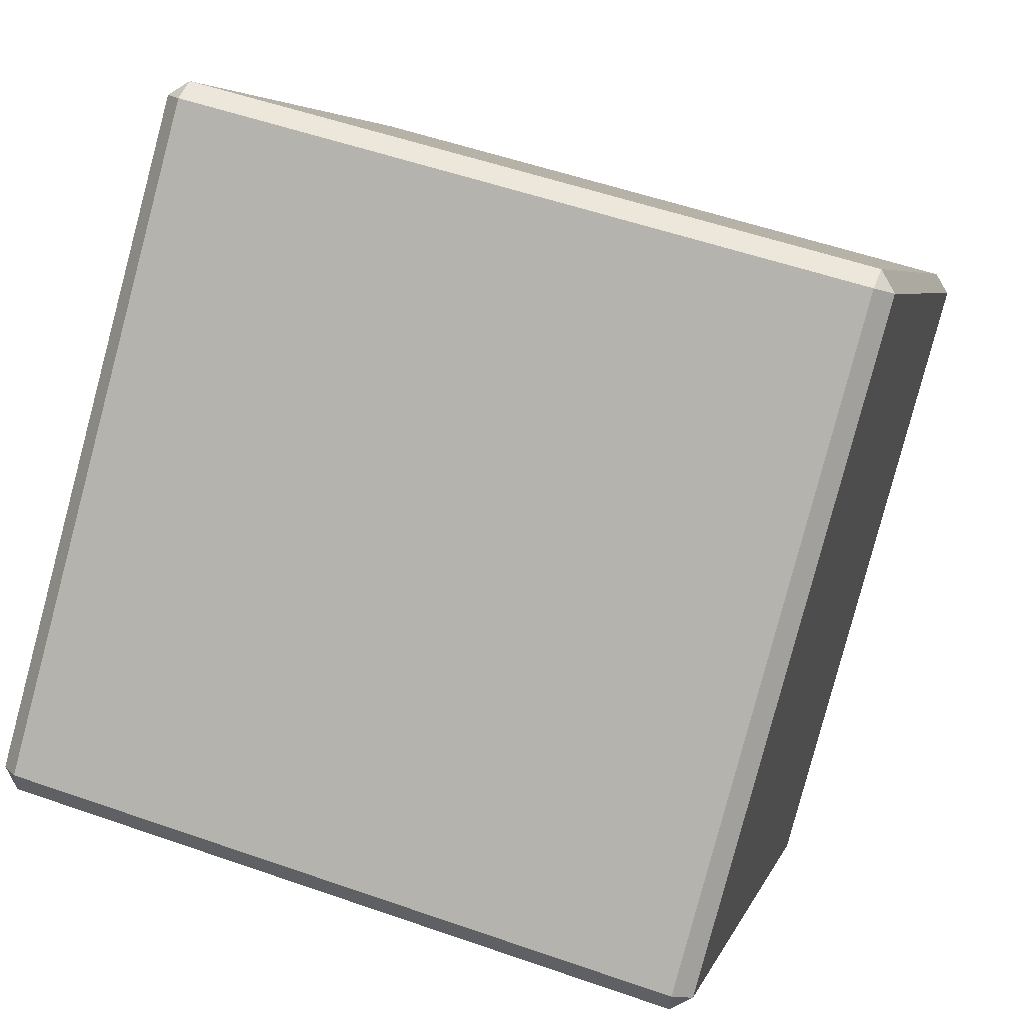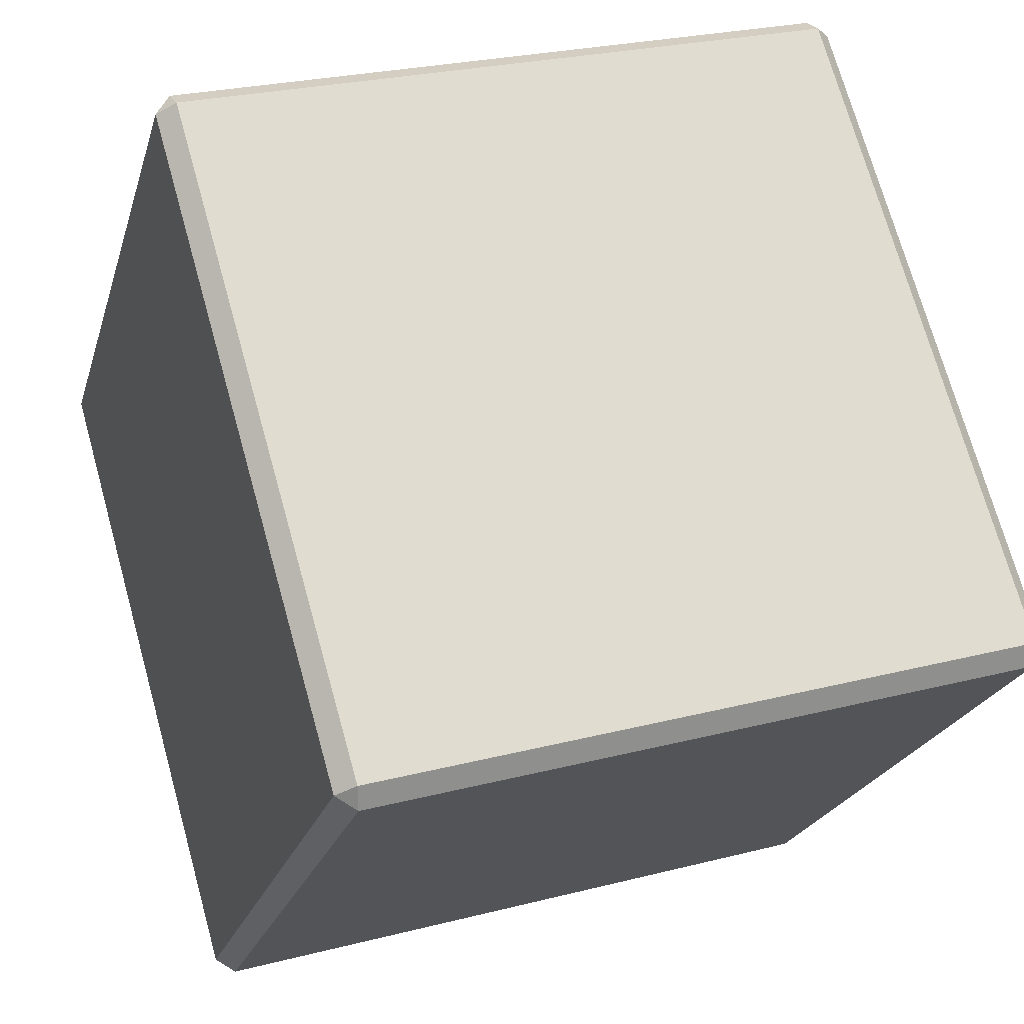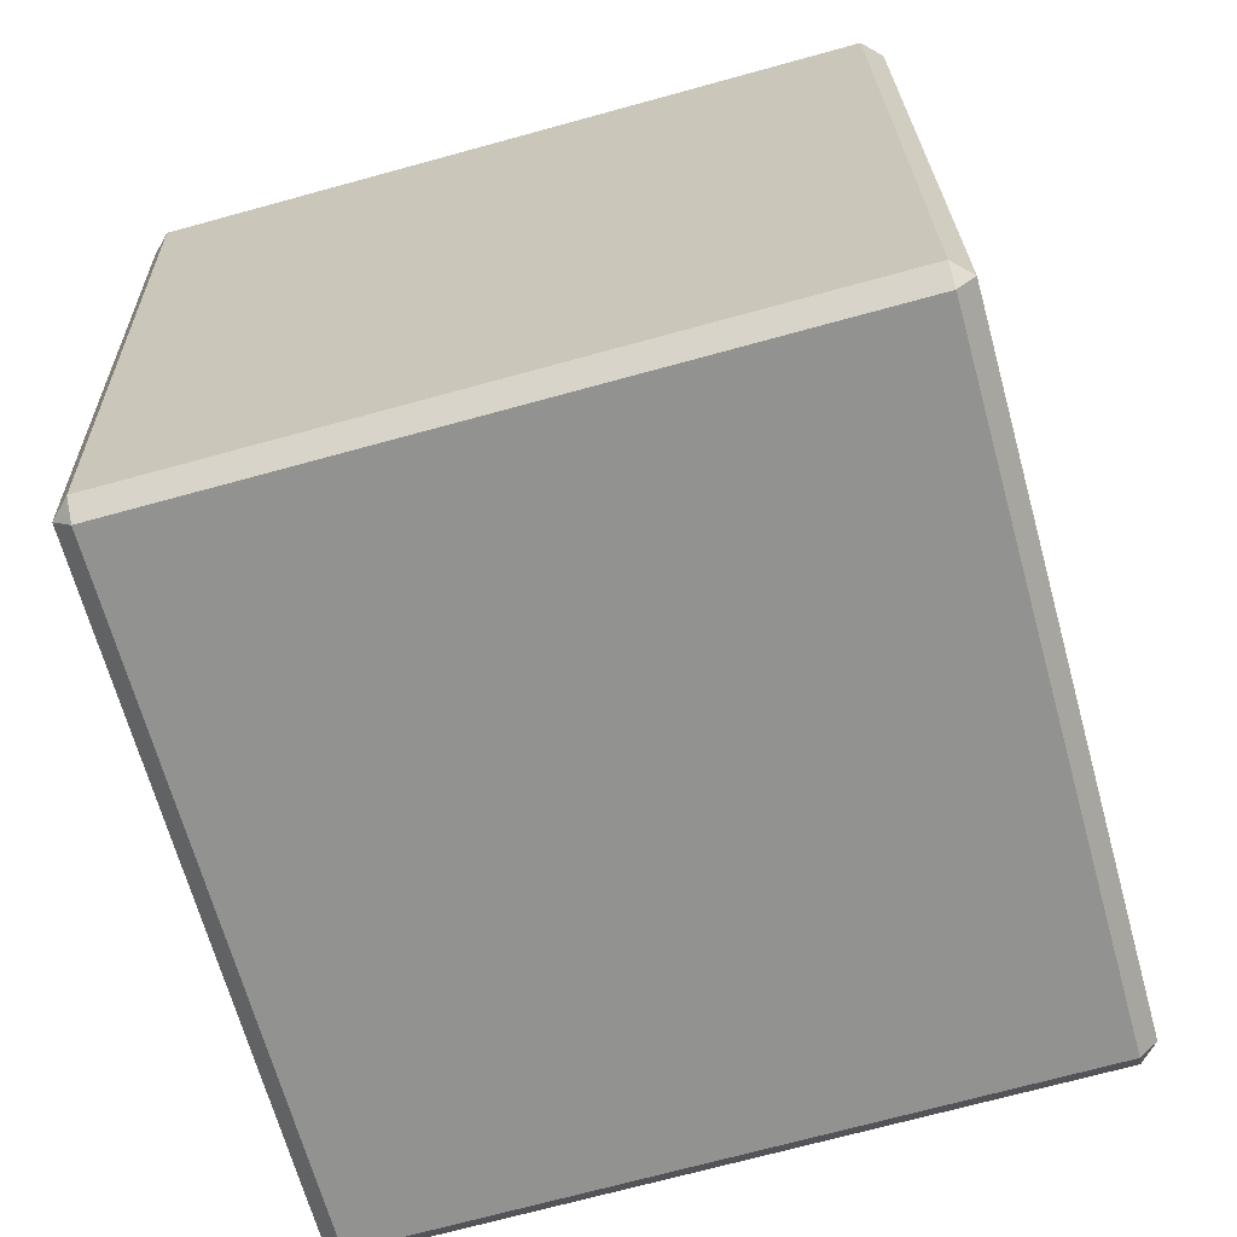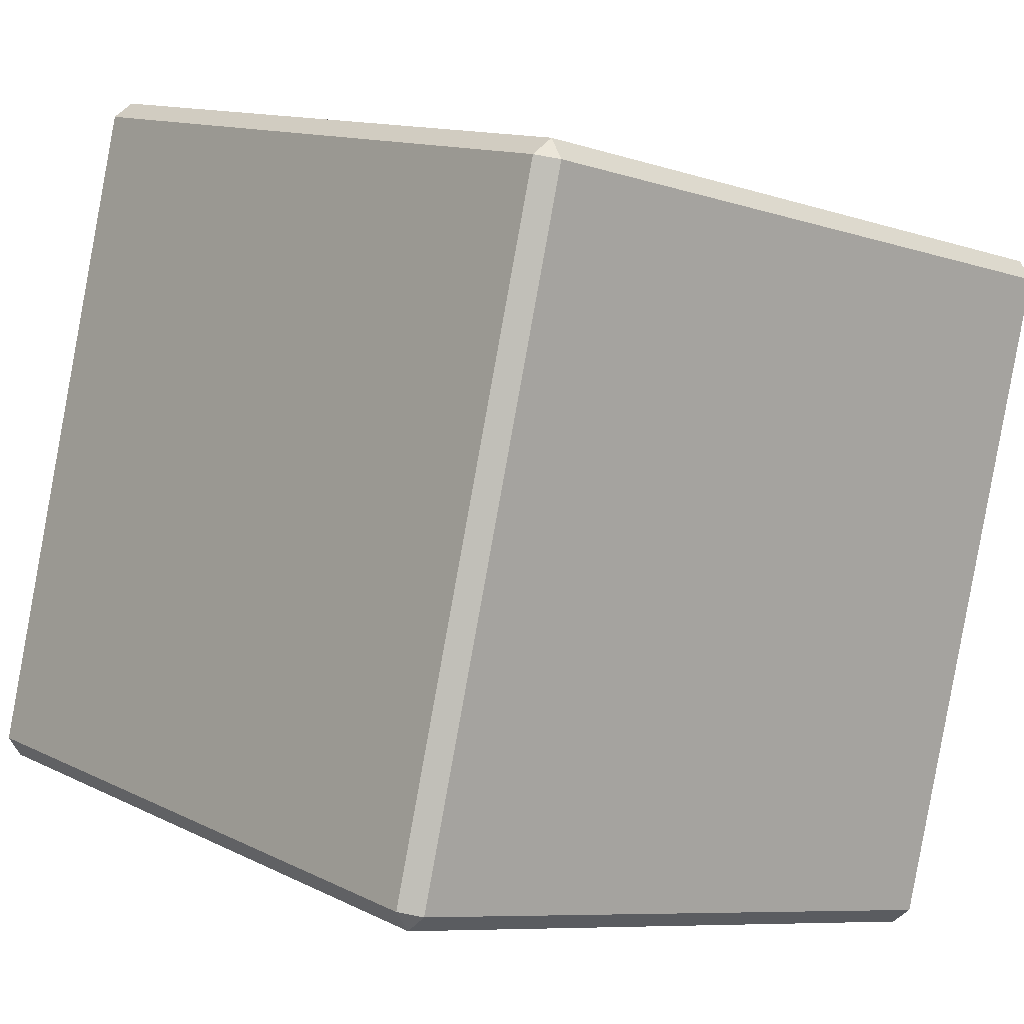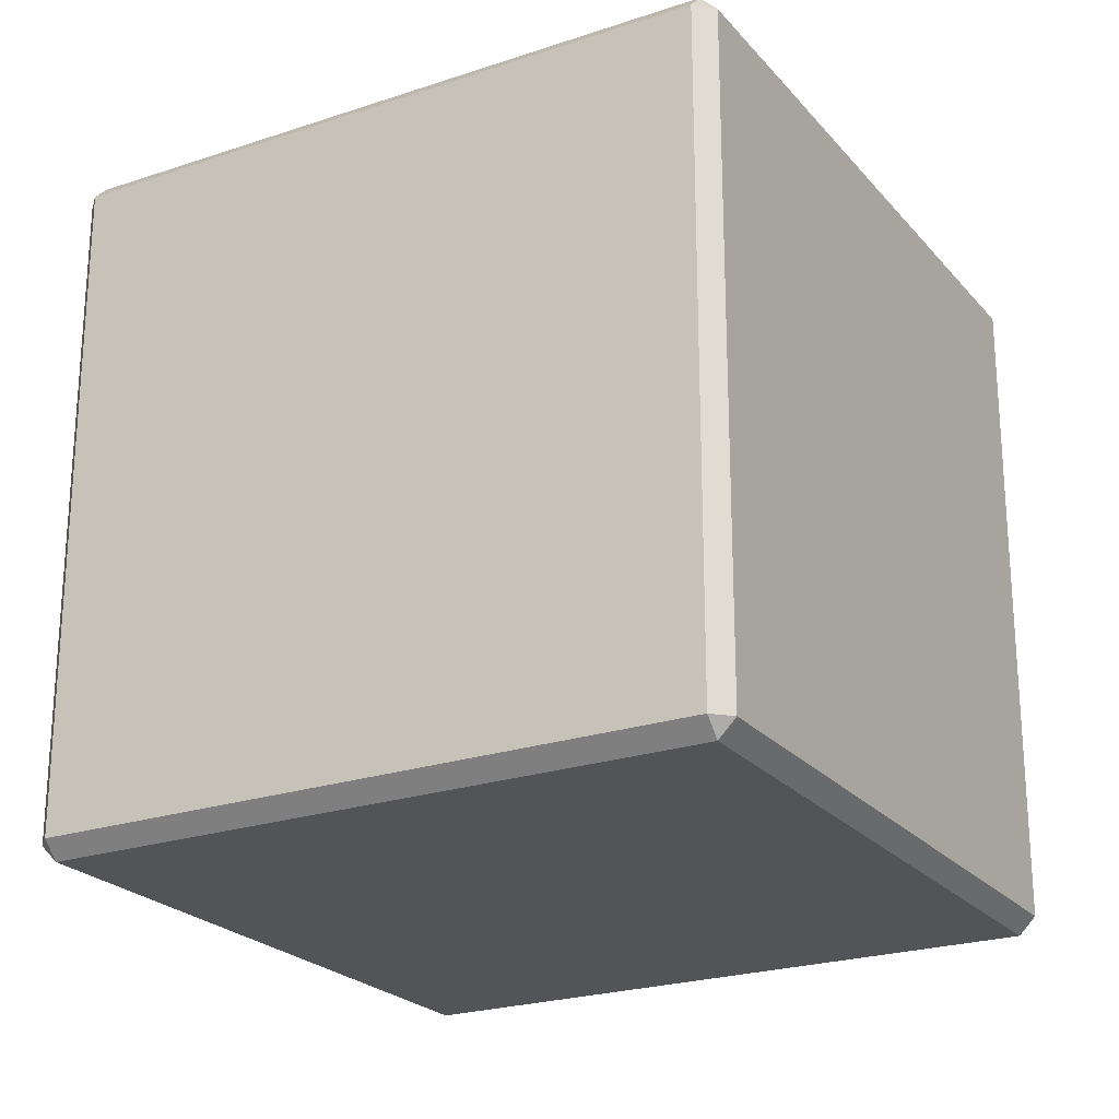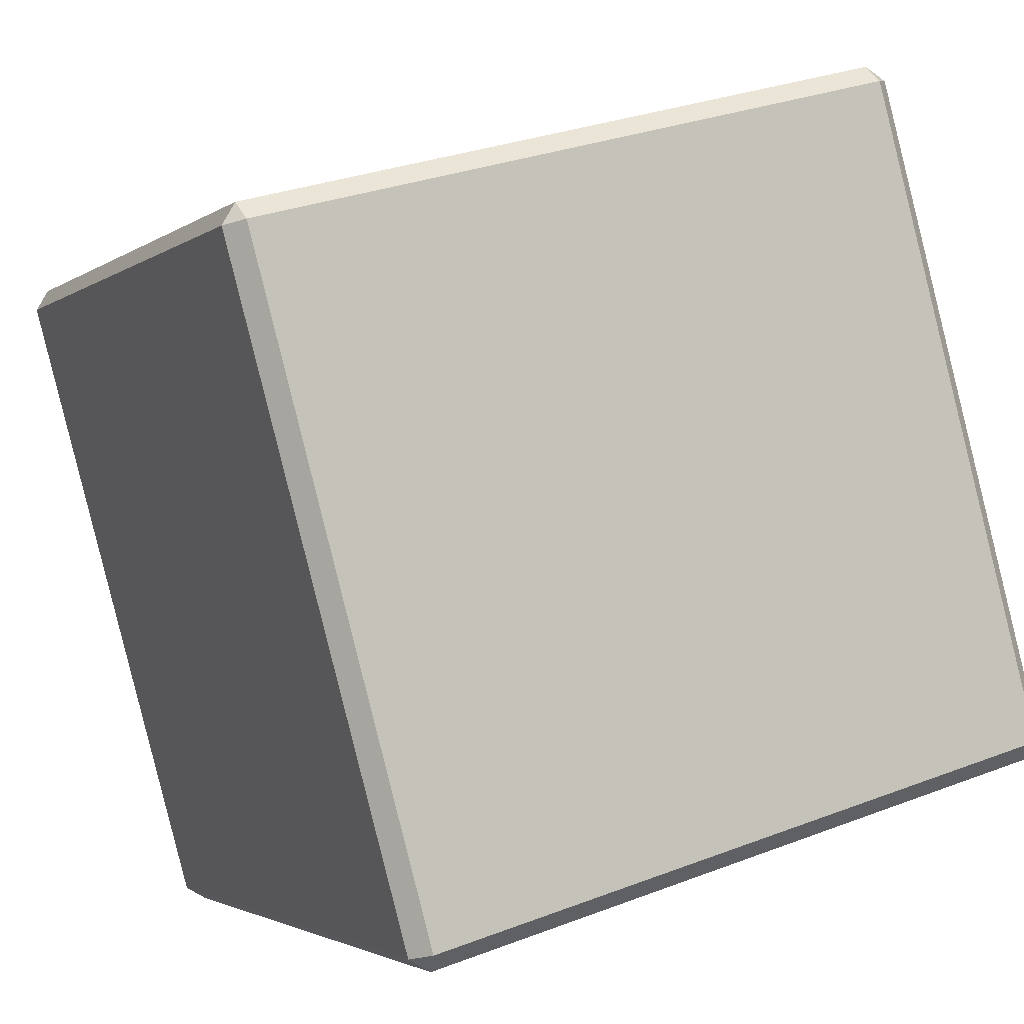
<metadata>
{"format":"obj","ext":"obj","renderer":"f3d","projection":"perspective","resolution":1024,"background":"white","views":[{"elev":4.9,"azim":13.5,"up":"+Z"},{"elev":72.0,"azim":-15.6,"up":"+Z"},{"elev":23.8,"azim":178.7,"up":"+Z"},{"elev":-8.0,"azim":47.5,"up":"+Z"},{"elev":-23.2,"azim":44.9,"up":"+Y"},{"elev":-2.4,"azim":155.8,"up":"+Z"}]}
</metadata>
<code>
o Cube_Cube.001
v -0.6658 0.01 1.167
v -0.6526 0.06 1.215
v -0.7141 0.06 1.18
v -0.6526 1.96 1.215
v -0.6658 2.01 1.167
v -0.7141 1.96 1.18
v -1.167 0.01 -0.6658
v -1.215 0.06 -0.6526
v -1.18 0.06 -0.7141
v -1.167 2.01 -0.6658
v -1.18 1.96 -0.7141
v -1.215 1.96 -0.6526
v 1.167 0.01 0.6658
v 1.215 0.06 0.6526
v 1.18 0.06 0.7141
v 1.167 2.01 0.6658
v 1.18 1.96 0.7141
v 1.215 1.96 0.6526
v 0.6658 0.01 -1.167
v 0.6526 0.06 -1.215
v 0.7141 0.06 -1.18
v 0.6658 2.01 -1.167
v 0.7141 1.96 -1.18
v 0.6526 1.96 -1.215
f 17 2 15
f 23 14 21
f 10 16 22
f 6 8 3
f 11 20 9
f 1 2 3
f 4 5 6
f 7 8 9
f 10 11 12
f 13 14 15
f 16 17 18
f 19 20 21
f 22 23 24
f 1 8 7
f 4 3 2
f 10 6 5
f 9 12 11
f 7 20 19
f 22 11 10
f 21 24 23
f 19 14 13
f 16 23 22
f 15 18 17
f 13 2 1
f 5 17 16
f 19 1 7
f 17 4 2
f 23 18 14
f 10 5 16
f 6 12 8
f 11 24 20
f 1 3 8
f 4 6 3
f 10 12 6
f 9 8 12
f 7 9 20
f 22 24 11
f 21 20 24
f 19 21 14
f 16 18 23
f 15 14 18
f 13 15 2
f 5 4 17
f 19 13 1

</code>
